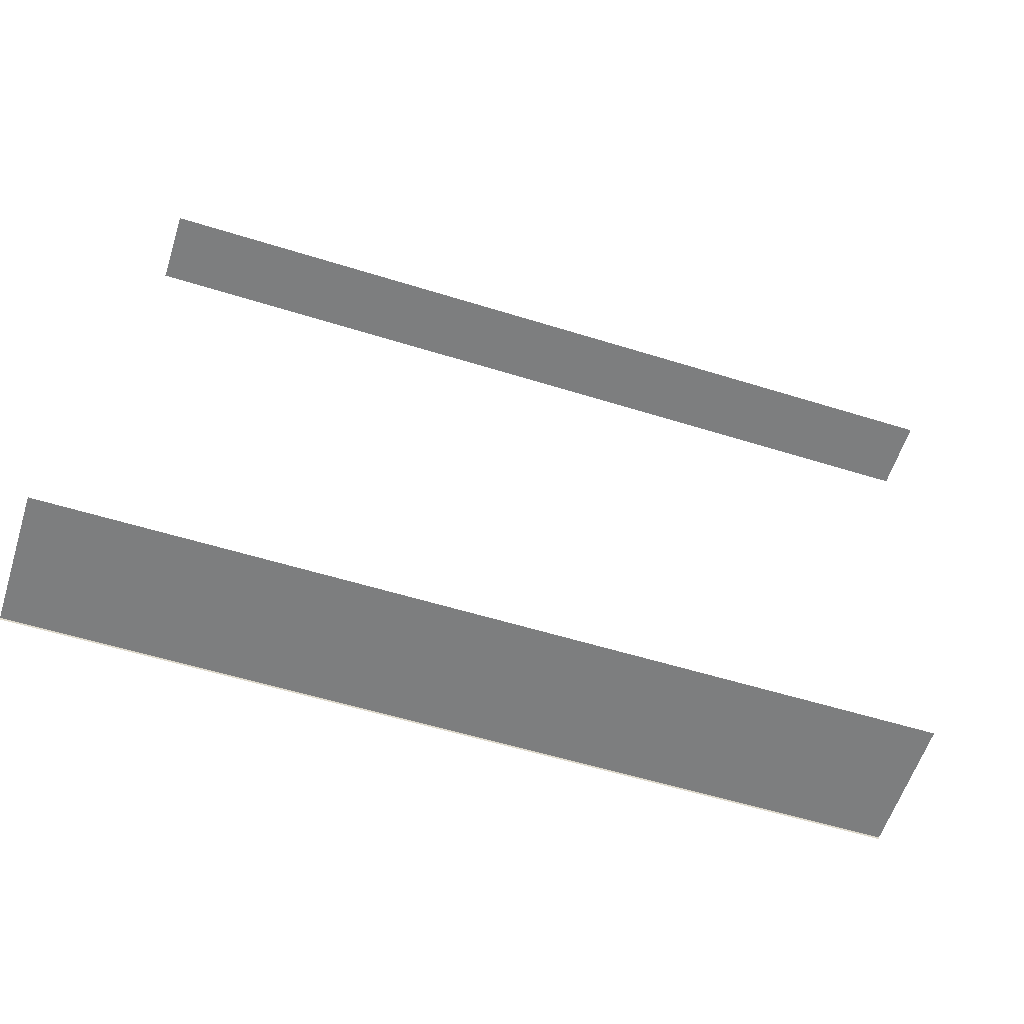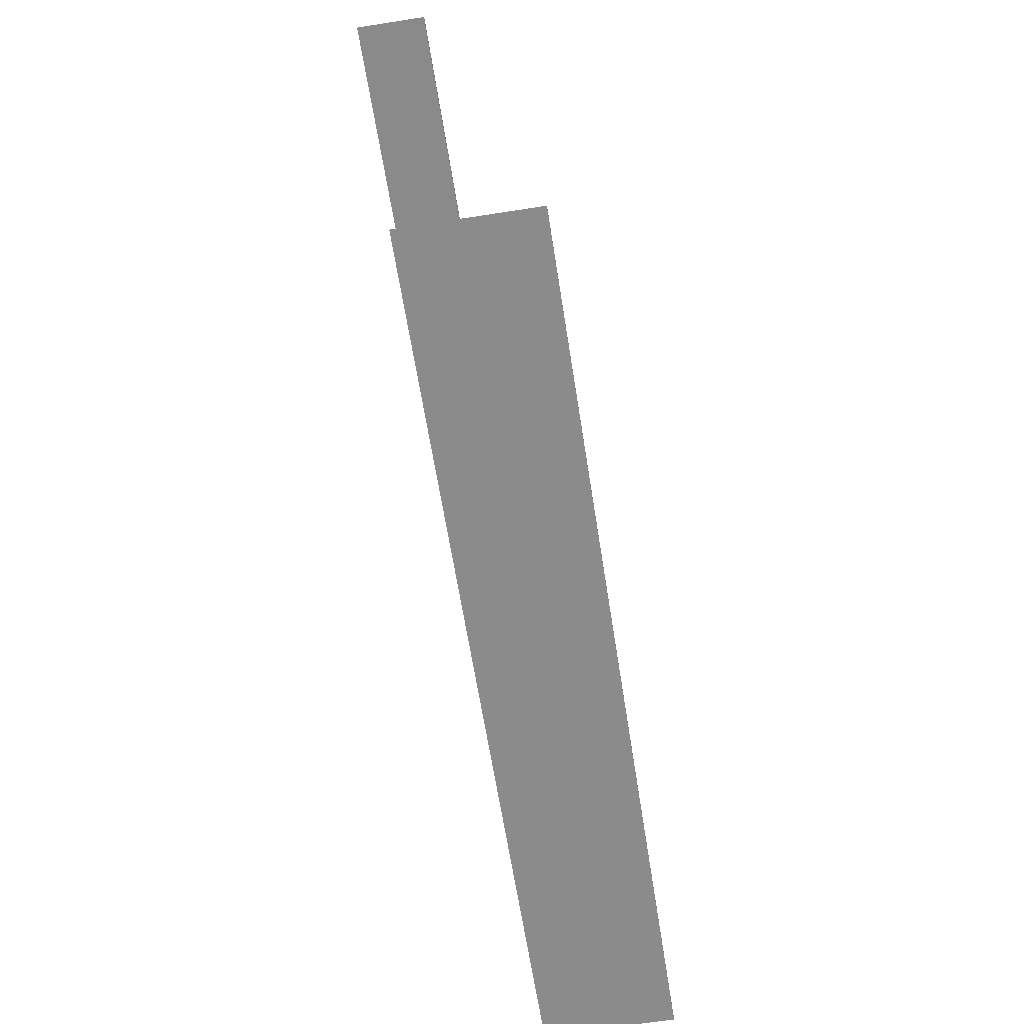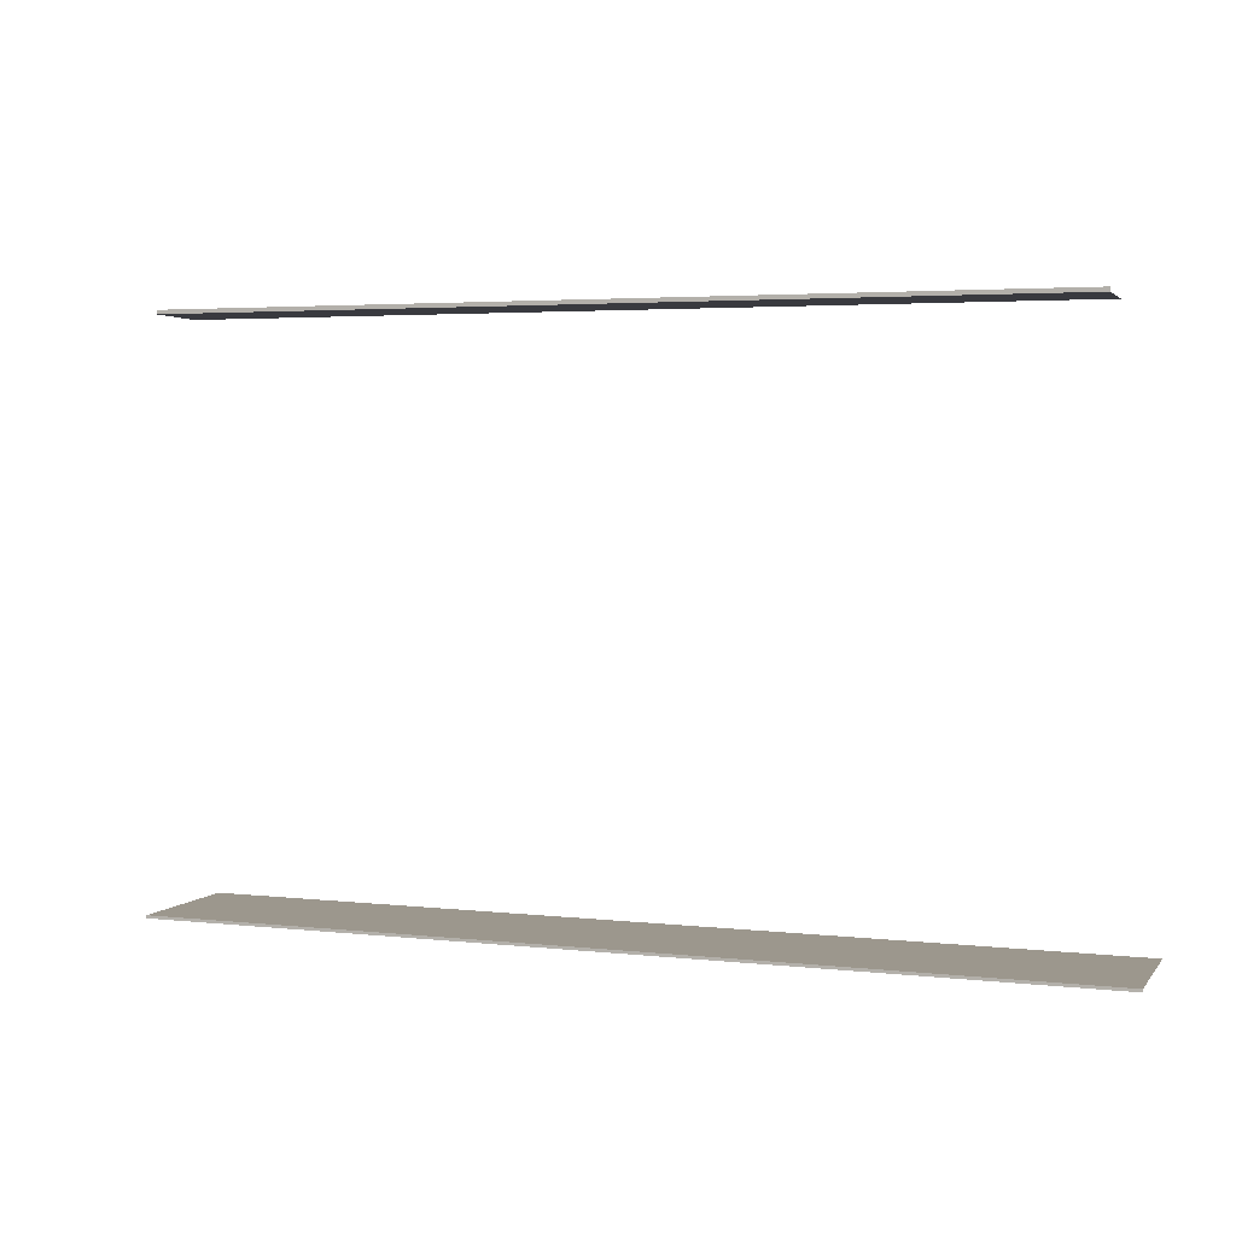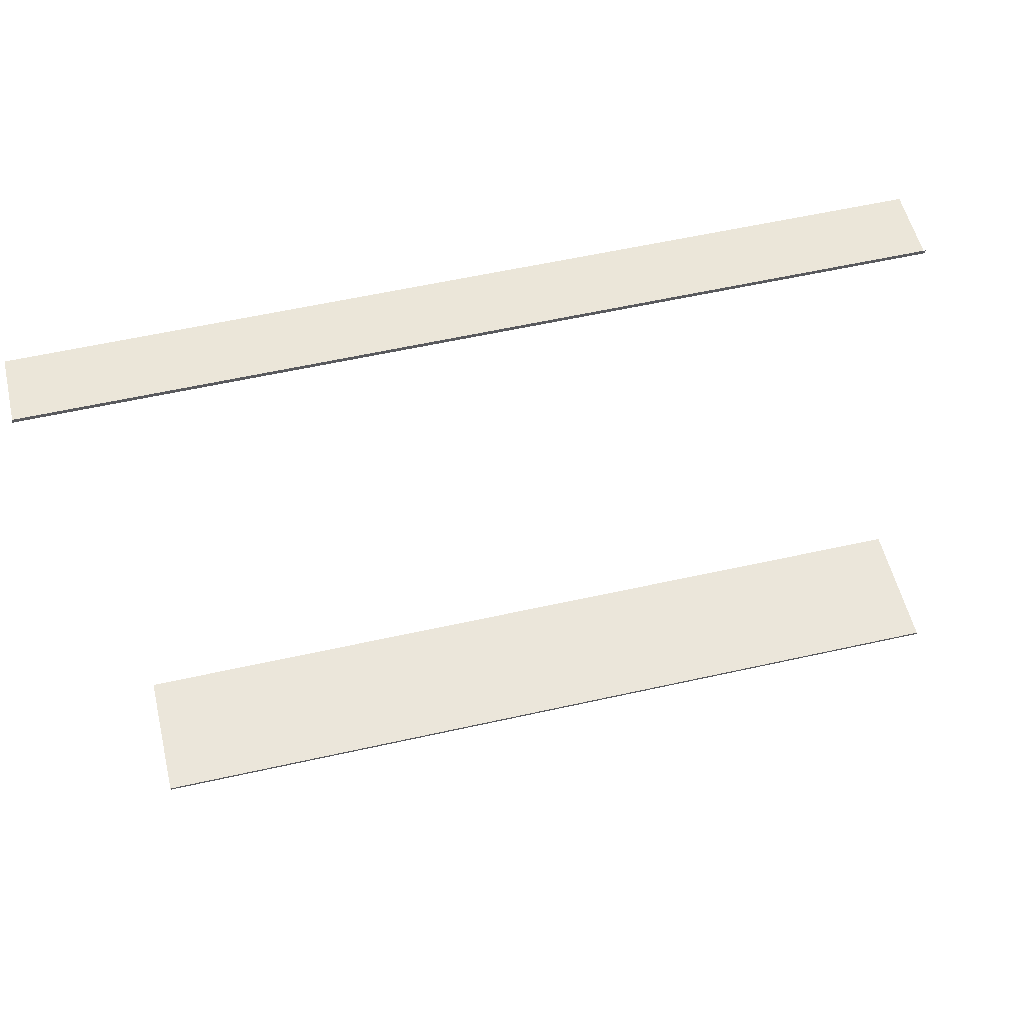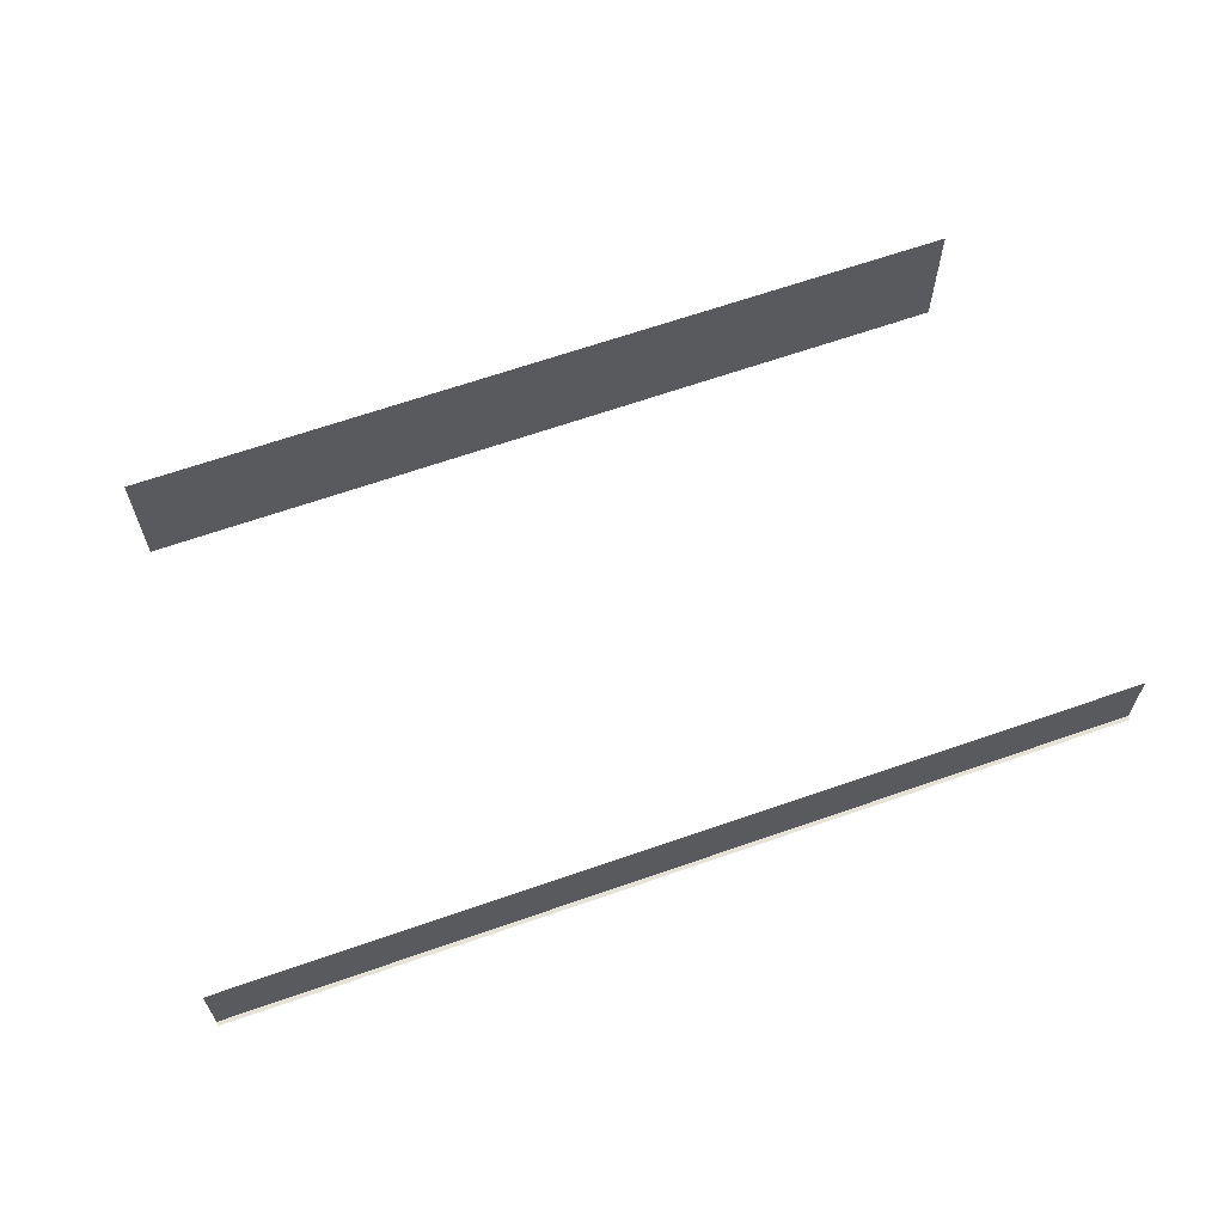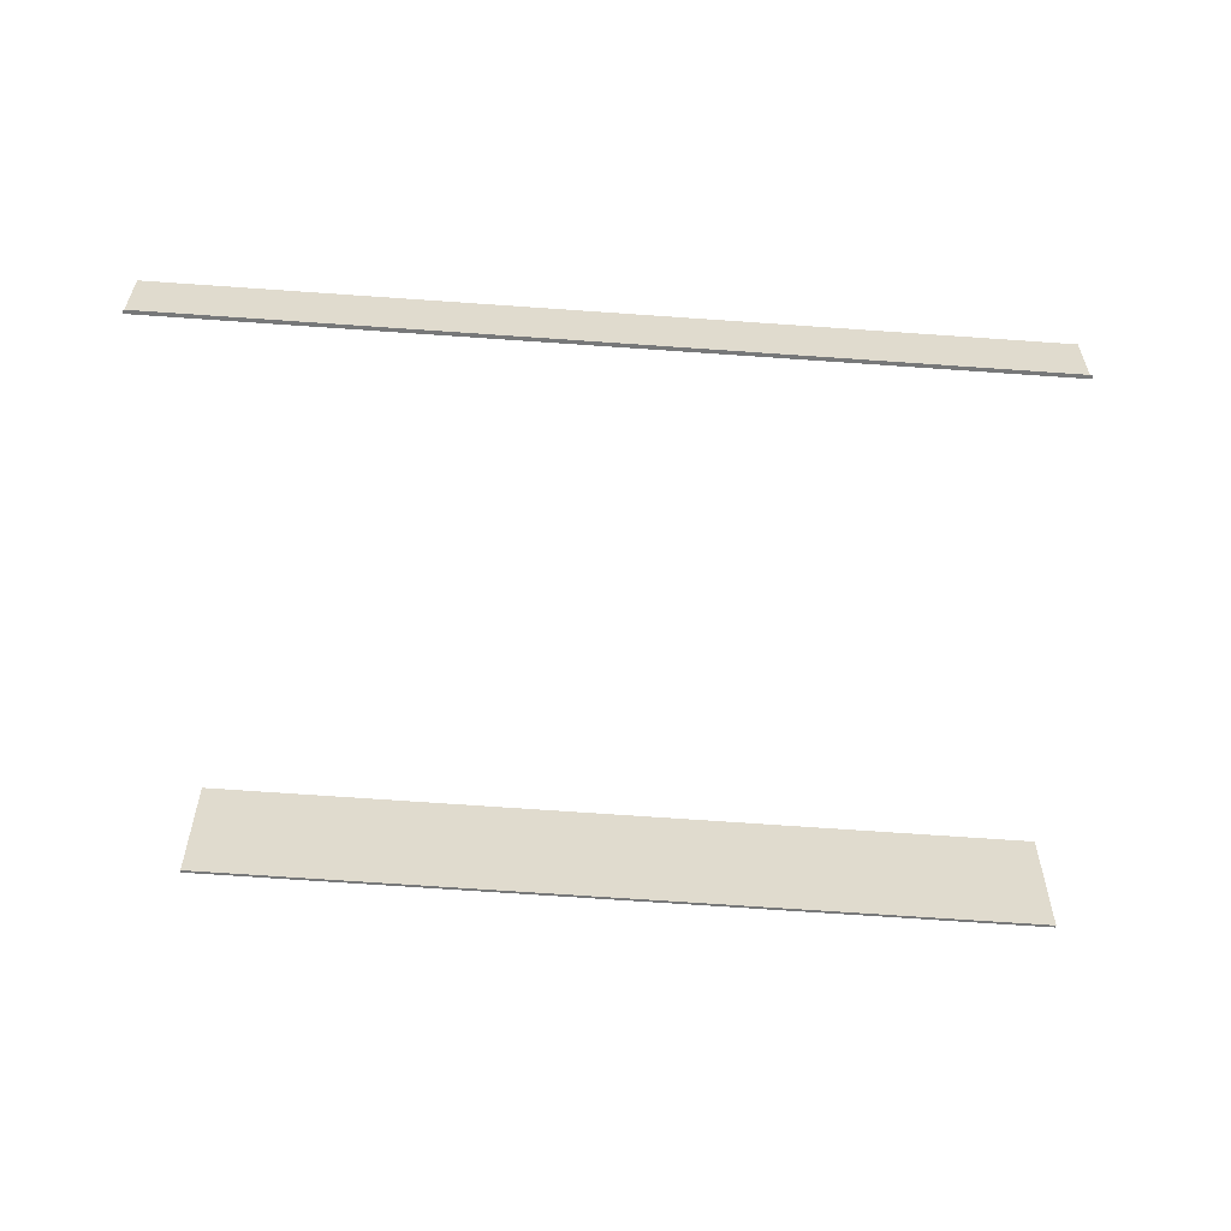
<metadata>
{"format":"obj","ext":"obj","renderer":"f3d","projection":"perspective","resolution":1024,"background":"white","views":[{"elev":-59.4,"azim":162.2,"up":"+Z"},{"elev":-63.3,"azim":-81.0,"up":"+Z"},{"elev":2.6,"azim":18.9,"up":"+Z"},{"elev":56.1,"azim":-13.6,"up":"+Z"},{"elev":63.4,"azim":-19.2,"up":"+Y"},{"elev":-57.3,"azim":-4.0,"up":"+Y"}]}
</metadata>
<code>
g default
v -7854 -568 1269
v -7854 -568 1254
v -3124 -568 1199
v -3123 -568 1214
v -3123 158.4 1214
v -7854 158.4 1269
g polySurface401 polySurface291 polySurface287 polySurface284 pCube25
f 1 2 3 4
f 1 4 5 6
g default
v -8132 64.5 4206
v -3371 64.5 4186
v -3370 64.5 4208
v -8131 64.5 4229
v -3371 458 4186
v -8132 458 4206
g polySurface291 polySurface287 polySurface284 pCube25 polySurface405 polySurface400
f 7 8 9 10
f 8 7 12 11

</code>
